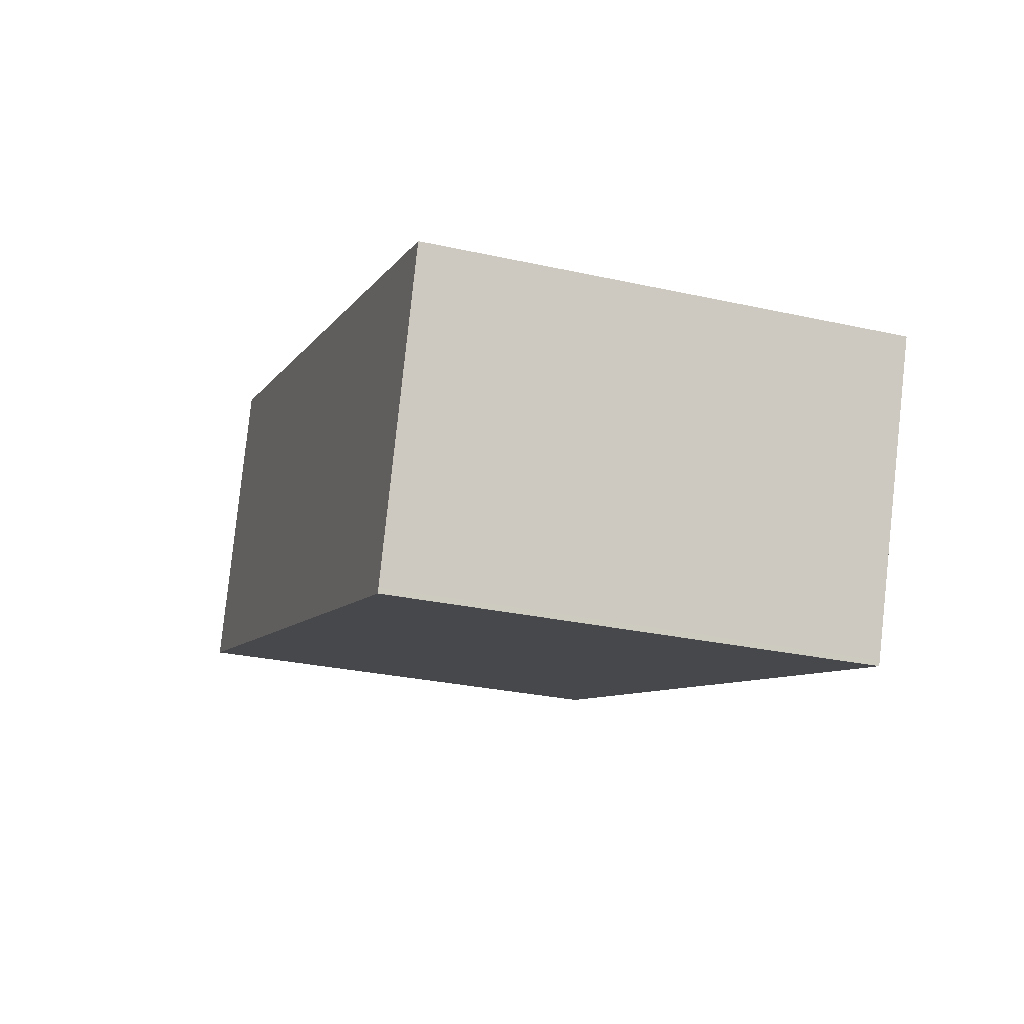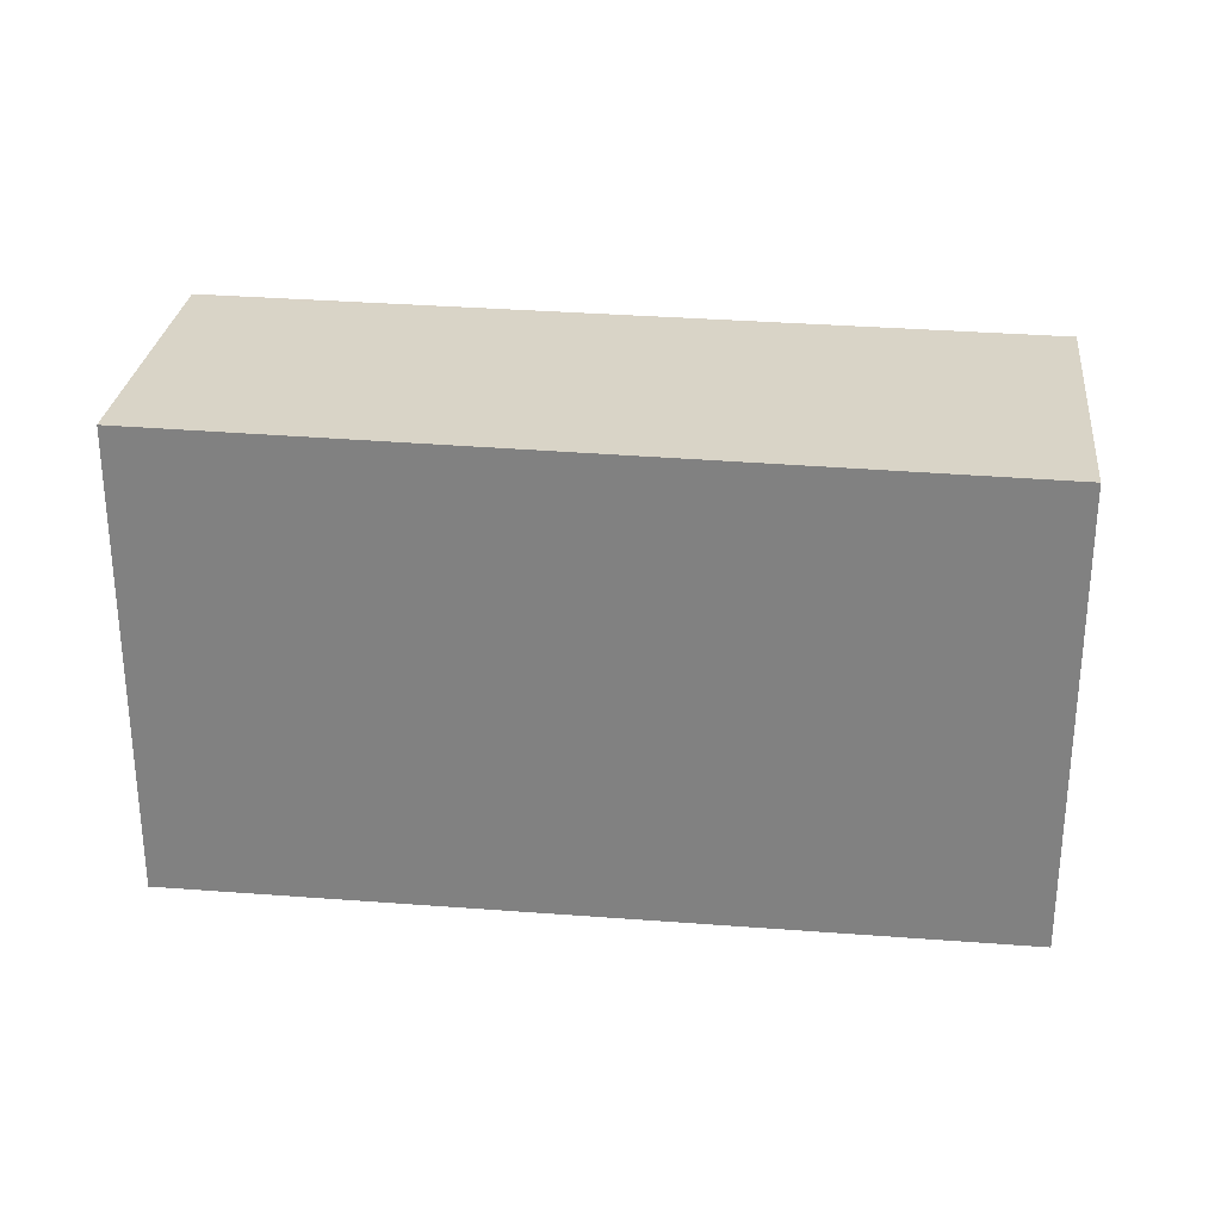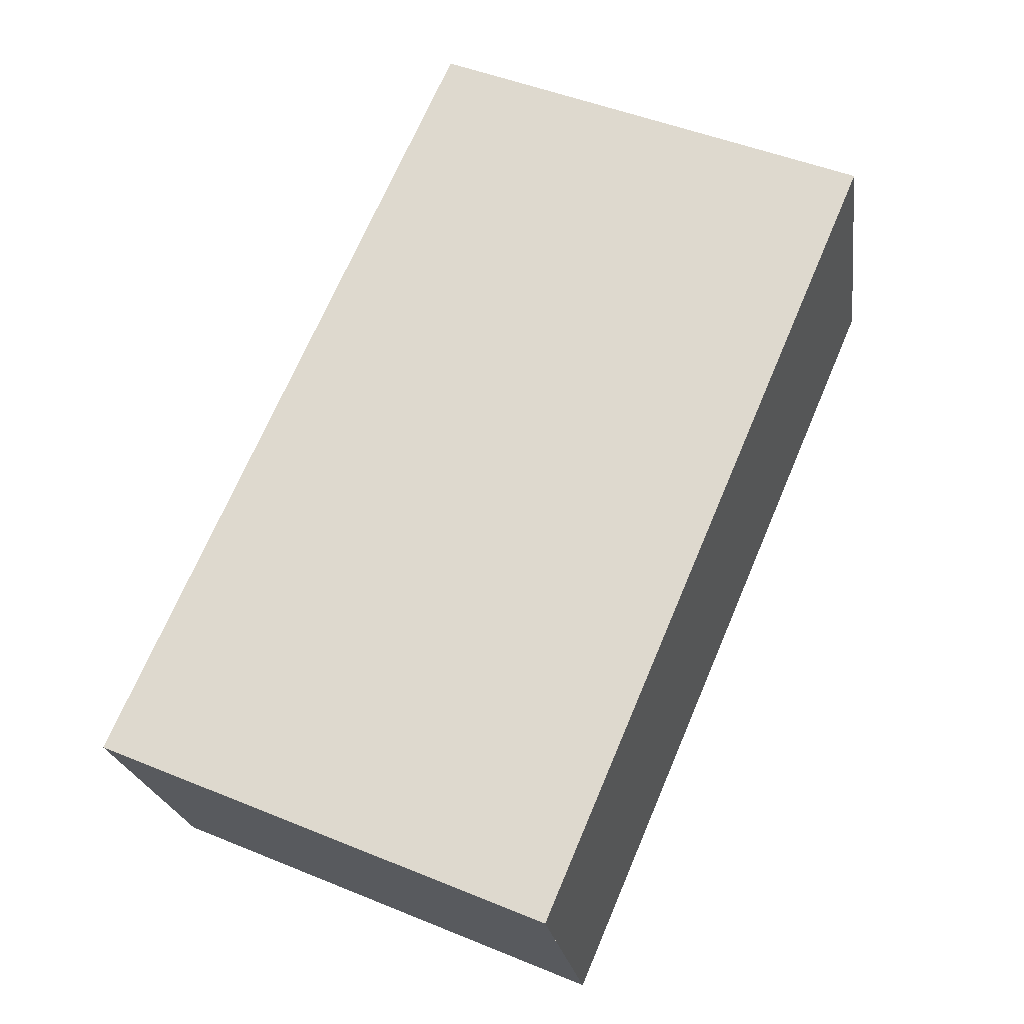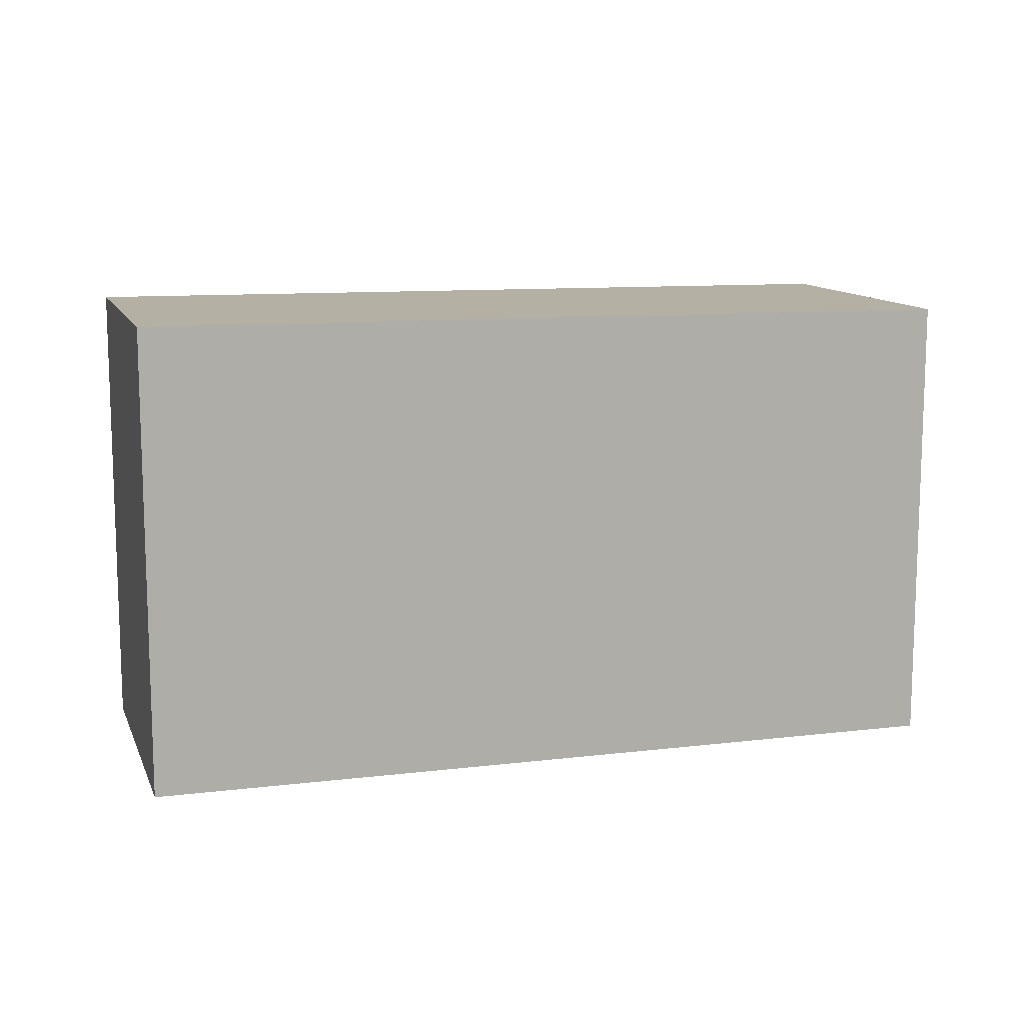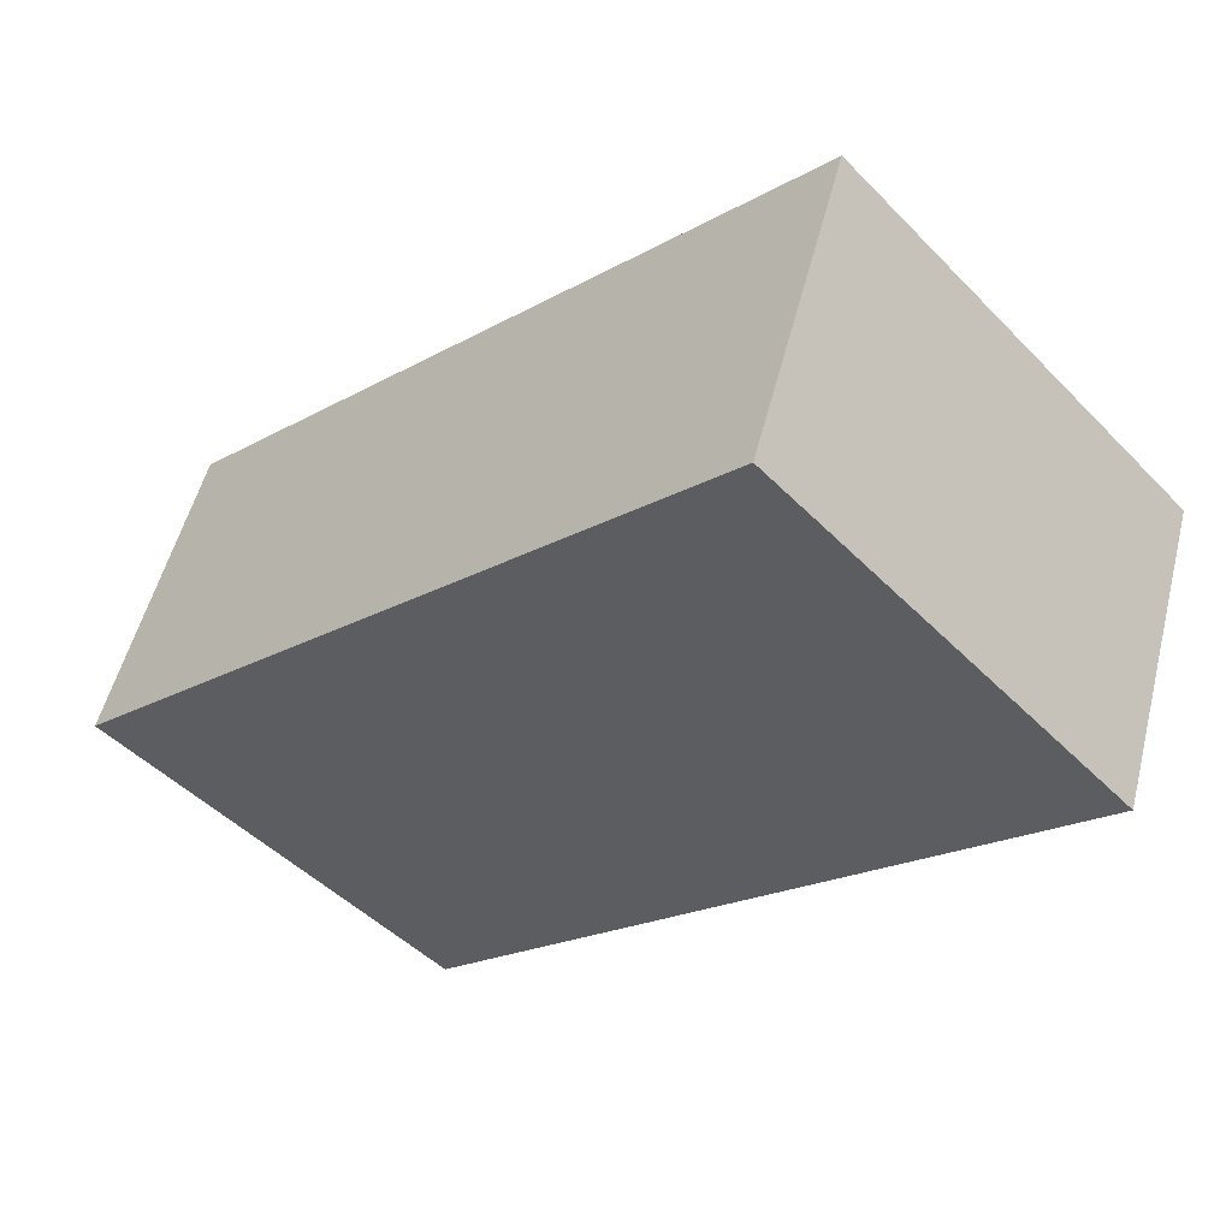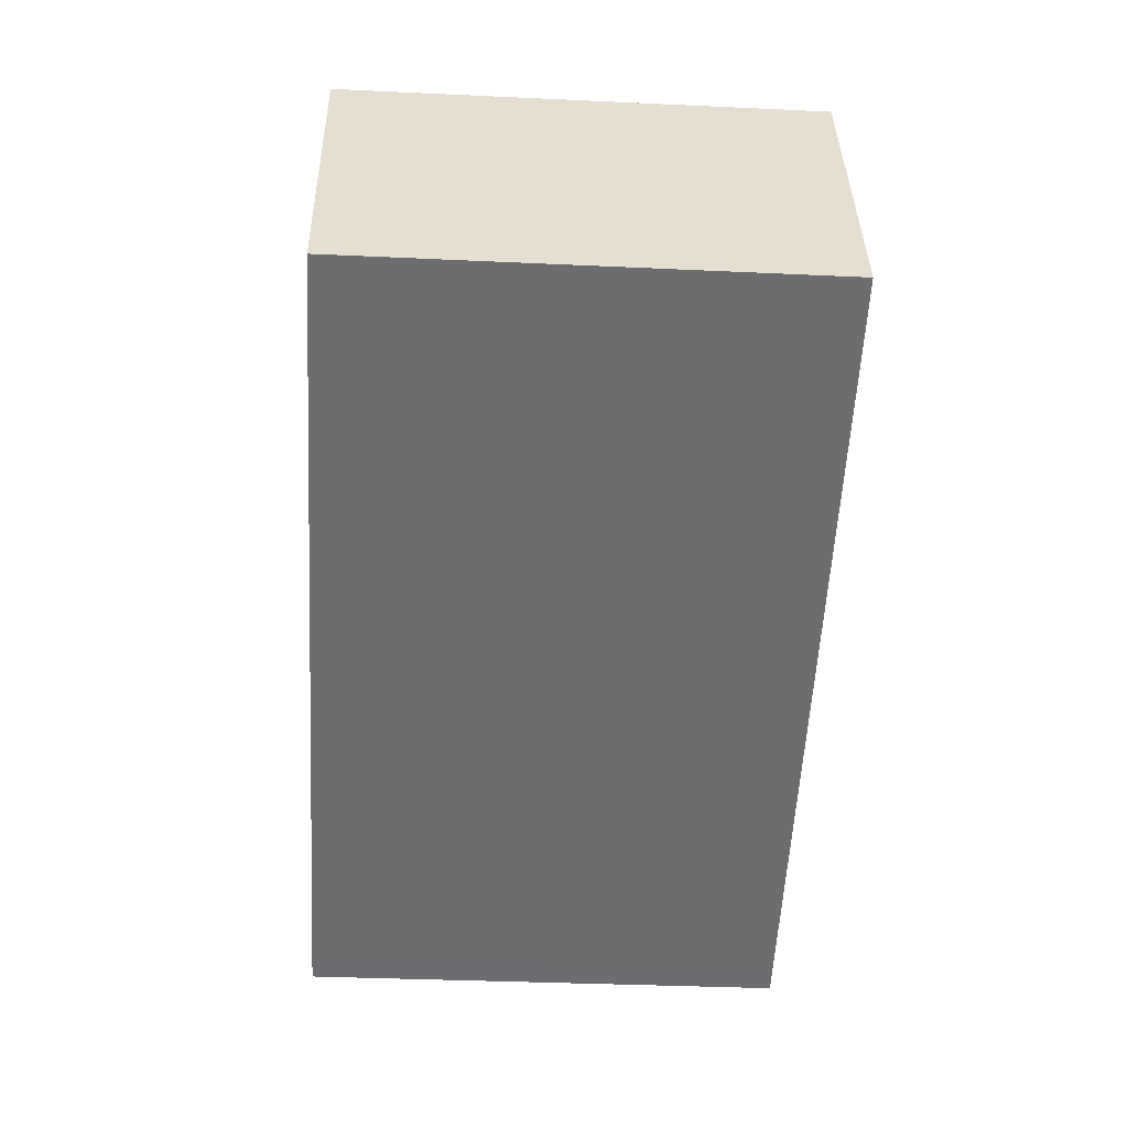
<metadata>
{"format":"obj","ext":"obj","renderer":"f3d","projection":"perspective","resolution":1024,"background":"white","views":[{"elev":-28.1,"azim":71.3,"up":"+Y"},{"elev":28.7,"azim":166.2,"up":"+Z"},{"elev":48.5,"azim":114.5,"up":"+Y"},{"elev":11.9,"azim":143.5,"up":"+Z"},{"elev":-48.4,"azim":41.9,"up":"+Y"},{"elev":-34.1,"azim":-93.6,"up":"+Y"}]}
</metadata>
<code>
v -907.6 -1215 1.879
v -910.7 -1214 1.845
v -910.3 -1212 1.853
v -907.2 -1214 1.887
v -907.2 -1214 1.886
v -910.3 -1212 1.853
v -907.7 -1215 1.878
v -907.3 -1214 1.886
v -907.3 -1214 1.886
v -910.7 -1214 1.845
v -907.7 -1215 1.878
v -907.6 -1215 1.879
v -907.7 -1215 1.878
v -907.6 -1215 1.879
v -907.6 -1215 0
v -907.7 -1215 -2.22e-16
v -910.7 -1214 1.845
v -910.7 -1214 1.845
v -910.7 -1214 -2.22e-16
v -910.7 -1214 0
v -907.3 -1214 1.886
v -910.3 -1212 1.853
v -910.3 -1212 0
v -907.3 -1214 0
v -907.2 -1214 1.886
v -907.2 -1214 1.887
v -907.2 -1214 0
v -907.2 -1214 0
v -907.6 -1215 1.879
v -907.2 -1214 1.886
v -907.2 -1214 0
v -907.6 -1215 0
v -910.3 -1212 1.853
v -910.3 -1212 1.853
v -910.3 -1212 2.22e-16
v -910.3 -1212 0
v -910.7 -1214 1.845
v -907.7 -1215 1.878
v -907.7 -1215 -2.22e-16
v -910.7 -1214 -2.22e-16
v -907.2 -1214 1.887
v -907.3 -1214 1.886
v -907.3 -1214 0
v -907.2 -1214 0
v -910.3 -1212 1.853
v -910.7 -1214 1.845
v -910.7 -1214 0
v -910.3 -1212 2.22e-16
v -907.6 -1215 1.879
v -907.6 -1215 1.879
v -907.6 -1215 0
v -907.6 -1215 0
v -907.6 -1215 0
v -910.7 -1214 0
v -910.3 -1212 0
v -907.2 -1214 0
f 9 4 5 8
f 12 1 7 11
f 11 7 2 10
f 8 6 3 9
f 10 6 8 11
f 11 8 5 12
f 14 15 16 13
f 18 19 20 17
f 22 23 24 21
f 26 27 28 25
f 30 31 32 29
f 34 35 36 33
f 38 39 40 37
f 42 43 44 41
f 46 47 48 45
f 50 51 52 49
f 54 55 56 53

</code>
